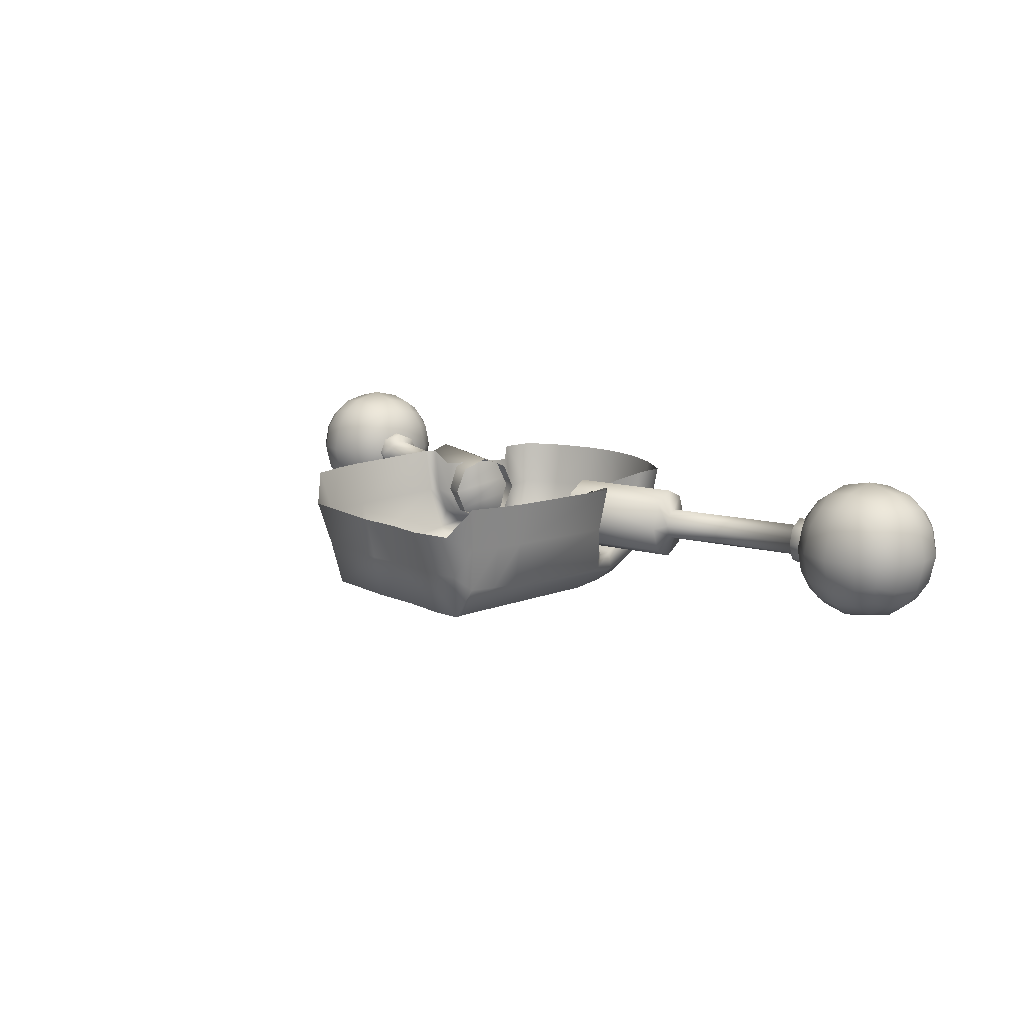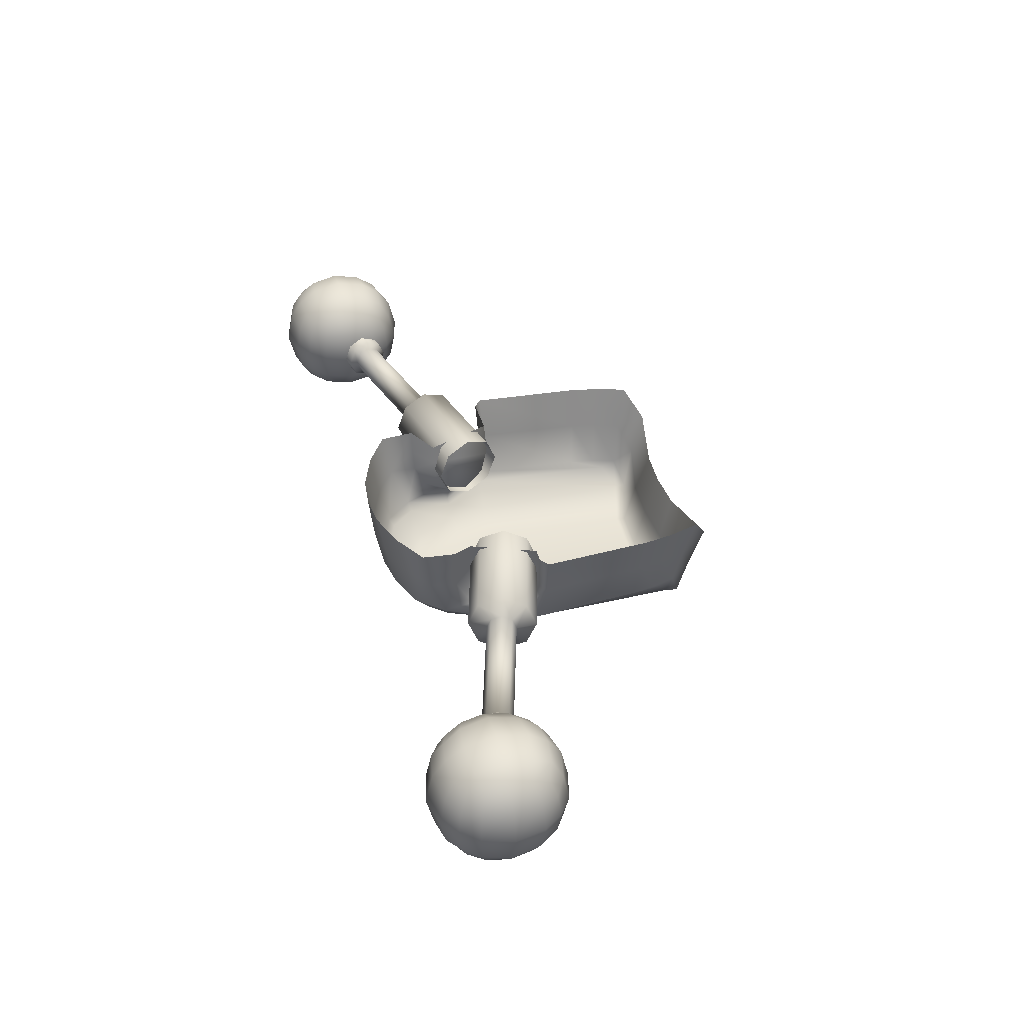
<metadata>
{"format":"obj","ext":"obj","renderer":"f3d","projection":"perspective","resolution":1024,"background":"white","views":[{"elev":12.7,"azim":47.7,"up":"+Z"},{"elev":39.6,"azim":-104.8,"up":"+Z"}]}
</metadata>
<code>
o Cube.006_Cube.008
v 0.1712 0.0368 -0.01211
v 0.1688 0.04504 -0.008561
v 0.1679 0.04845 0
v 0.1688 0.04504 0.008561
v 0.1712 0.0368 0.01211
v 0.1735 0.02857 0.008561
v 0.1745 0.02516 0
v 0.1735 0.02857 -0.008561
v 0.1834 0.03198 -0.008561
v 0.1844 0.02857 0
v 0.1834 0.03198 0.008561
v 0.1811 0.04022 0.01211
v 0.1788 0.04845 0.008561
v 0.1778 0.05186 0
v 0.1788 0.04845 -0.008561
v 0.1811 0.04022 -0.01211
v 0.1695 0.03634 -0.008161
v 0.1679 0.0419 -0.00577
v 0.1673 0.04419 0
v 0.1679 0.0419 0.00577
v 0.1695 0.03634 0.008161
v 0.1711 0.03079 0.00577
v 0.1717 0.02849 0
v 0.1711 0.03079 -0.00577
v 0.04245 0.000164 -0.01864
v 0.03885 0.01284 -0.01318
v 0.03736 0.01809 -0
v 0.03885 0.01284 0.01318
v 0.04245 0.000164 0.01864
v 0.04605 -0.01251 0.01318
v 0.04754 -0.01776 -0
v 0.04605 -0.01251 -0.01318
v 0.0994 0.01606 0.008161
v 0.101 0.0105 0.00577
v 0.09717 0.02391 -0
v 0.09782 0.02161 0.00577
v 0.0994 0.01606 -0.008161
v 0.09782 0.02161 -0.00577
v 0.101 0.0105 -0.00577
v 0.1016 0.008205 -0
v 0.09659 0.01491 0.01864
v 0.09151 0.03284 0
v 0.09659 0.01491 -0.01864
v 0.1002 0.002234 -0.01318
v 0.1002 0.002234 0.01318
v 0.093 0.02759 0.01318
v 0.093 0.02759 -0.01318
v 0.1017 -0.003018 0
v -0.1712 0.0368 -0.01211
v -0.1688 0.04504 -0.008561
v -0.1679 0.04845 0
v -0.1688 0.04504 0.008561
v -0.1712 0.0368 0.01211
v -0.1735 0.02857 0.008561
v -0.1745 0.02516 0
v -0.1735 0.02857 -0.008561
v -0.1834 0.03198 -0.008561
v -0.1844 0.02857 0
v -0.1834 0.03198 0.008561
v -0.1811 0.04022 0.01211
v -0.1788 0.04845 0.008561
v -0.1778 0.05186 0
v -0.1788 0.04845 -0.008561
v -0.1811 0.04022 -0.01211
v -0.1695 0.03634 -0.008161
v -0.1679 0.0419 -0.00577
v -0.1673 0.04419 0
v -0.1679 0.0419 0.00577
v -0.1695 0.03634 0.008161
v -0.1711 0.03079 0.00577
v -0.1717 0.02849 0
v -0.1711 0.03079 -0.00577
v -0.04245 0.000164 -0.01864
v -0.03885 0.01284 -0.01318
v -0.03736 0.01809 -0
v -0.03885 0.01284 0.01318
v -0.04245 0.000164 0.01864
v -0.04605 -0.01251 0.01318
v -0.04754 -0.01776 -0
v -0.04605 -0.01251 -0.01318
v -0.0994 0.01606 0.008161
v -0.101 0.0105 0.00577
v -0.09717 0.02391 -0
v -0.09782 0.02161 0.00577
v -0.0994 0.01606 -0.008161
v -0.09782 0.02161 -0.00577
v -0.101 0.0105 -0.00577
v -0.1016 0.008205 -0
v -0.09659 0.01491 0.01864
v -0.09151 0.03284 0
v -0.09659 0.01491 -0.01864
v -0.1002 0.002234 -0.01318
v -0.1002 0.002234 0.01318
v -0.093 0.02759 0.01318
v -0.093 0.02759 -0.01318
v -0.1017 -0.003018 0
v 0.05125 -0.103 -0.04167
v 0.05119 -0.01142 -0.04167
v 0.0545 -0.1079 -0.01788
v 0.04602 0.009421 -0.04167
v 0.05272 0.02465 -0.016
v 0.0672 -0.1051 0.02065
v 0.05555 0.04922 0.02065
v 0.03743 0.05113 -0.0264
v 0.07877 -0.0164 0.02065
v 0.07225 -0.08804 0.02065
v 0.06122 -0.003096 -0.02174
v 0.0687 -0.01255 -0.0264
v 0.02864 0.04159 -0.04167
v 0.0502 0.03655 -0.0264
v 0.05562 0.01087 -0.03315
v 0.01305 0.04686 -0.04167
v 0.01691 0.05884 -0.0264
v 0.02409 -0.09478 -0.04614
v 0.0197 0.03404 -0.04614
v 0.03079 -0.01013 -0.04614
v 0.05703 -0.1147 0.005384
v 0.07387 -0.01224 0.02065
v 0.03743 0.06025 0.02065
v 0.01691 0.0674 0.02065
v 0.0572 0.03151 0.02065
v 0.02768 0.008298 -0.04614
v 0.07354 -0.0171 -0.00261
v 0.06677 -0.0865 -0.00261
v 0.06232 -0.1005 -0.00261
v 0.05334 0.04529 -0.002874
v 0.01691 0.0634 -0.002874
v 0.03743 0.05569 -0.002874
v 0.05528 0.009393 -0.02326
v 0.06956 -0.0134 -0.00261
v 0.05412 0.03062 -0.004303
v 0.0557 0.03134 0.007239
v 0.0366 0.03239 -0.04167
v 0.05315 0.01745 -0.02104
v 0.06117 -0.08492 -0.0264
v 0.0574 -0.0974 -0.0264
v 0.06609 -0.0105 -0.01561
v 0.04322 0.01499 -0.01383
v 0.04994 -0.006976 -0.01838
v 0.05996 -0.01422 0.01518
v 0.04676 0.02042 0.01518
v 0.04525 0.002911 -0.01958
v 0.05655 -0.01513 -0.003234
v 0.04432 0.01972 -0.004573
v 0.04355 0.009292 -0.01783
v 0.0538 -0.01284 -0.01352
v 0.04558 0.02029 0.004564
v 0.05023 -0.09663 -0.04167
v 0.07483 -0.0738 0.02065
v 0.02479 -0.08995 -0.04614
v 0.06926 -0.07288 -0.00261
v 0.06363 -0.07135 -0.0264
v 0.02341 -0.1006 -0.02235
v 0.02093 -0.1075 0.000912
v 0.05314 0.0105 -0.03535
v 0.06418 -0.01226 -0.03034
v 0.03516 0.04867 -0.03034
v 0.01591 0.05575 -0.03034
v 0.04669 0.03548 -0.03034
v 0.05788 -0.09012 -0.03034
v -0.05125 -0.103 -0.04167
v -0.05119 -0.01142 -0.04167
v 0 -0.008173 -0.04614
v -0.0545 -0.1079 -0.01788
v -0.04602 0.009421 -0.04167
v -0.05272 0.02465 -0.016
v -0.0672 -0.1051 0.02065
v -0.05555 0.04922 0.02065
v -0.03743 0.05113 -0.0264
v -0.07877 -0.0164 0.02065
v -0.07225 -0.08804 0.02065
v -0.06122 -0.003096 -0.02174
v -0.0687 -0.01255 -0.0264
v -0.02864 0.04159 -0.04167
v -0.0502 0.03655 -0.0264
v -0.05562 0.01087 -0.03315
v 0 0.06179 -0.0264
v 0 0.04789 -0.04167
v -0.01305 0.04686 -0.04167
v -0.01691 0.05884 -0.0264
v -0.02409 -0.09478 -0.04614
v -0.0197 0.03404 -0.04614
v -0.03079 -0.01013 -0.04614
v -0.05703 -0.1147 0.005384
v -0.07387 -0.01224 0.02065
v -0.03743 0.06025 0.02065
v 0 0.06898 0.02065
v -0.01691 0.0674 0.02065
v 0 0.006602 -0.04614
v -0.0572 0.03151 0.02065
v -0.02768 0.008298 -0.04614
v -0.07354 -0.0171 -0.00261
v -0.06677 -0.0865 -0.00261
v -0.06232 -0.1005 -0.00261
v -0.05334 0.04529 -0.002874
v -0.01691 0.0634 -0.002874
v -0.03743 0.05569 -0.002874
v -0.05528 0.009393 -0.02326
v -0.06956 -0.0134 -0.00261
v -0.05412 0.03062 -0.004303
v -0.0557 0.03134 0.007239
v 0 0.06629 -0.002874
v -0.0366 0.03239 -0.04167
v -0.05315 0.01745 -0.02104
v 0 0.03587 -0.04614
v -0.06117 -0.08492 -0.0264
v -0.0574 -0.0974 -0.0264
v -0.06609 -0.0105 -0.01561
v -0.04322 0.01499 -0.01383
v -0.04994 -0.006976 -0.01838
v -0.05996 -0.01422 0.01518
v -0.04676 0.02042 0.01518
v -0.04525 0.002911 -0.01958
v -0.05655 -0.01513 -0.003234
v -0.04432 0.01972 -0.004573
v -0.04355 0.009292 -0.01783
v -0.0538 -0.01284 -0.01352
v -0.04558 0.02029 0.004564
v -0.05023 -0.09663 -0.04167
v 0 -0.08878 -0.04614
v -0.07483 -0.0738 0.02065
v -0.02479 -0.08995 -0.04614
v -0.06926 -0.07288 -0.00261
v -0.06363 -0.07135 -0.0264
v -0.02341 -0.1006 -0.02235
v -0.02093 -0.1075 0.000912
v 0 -0.09349 -0.04614
v 0 -0.09933 -0.02235
v 0 -0.1062 0.000912
v 0 0.0582 -0.03034
v -0.05314 0.0105 -0.03535
v -0.06418 -0.01226 -0.03034
v -0.03516 0.04867 -0.03034
v -0.01591 0.05575 -0.03034
v -0.04669 0.03548 -0.03034
v -0.05788 -0.09012 -0.03034
v 0.1877 0.02583 0.02082
v 0.1877 0.06747 0.02082
v 0.1877 0.02583 -0.02082
v 0.1877 0.06747 -0.02082
v 0.2294 0.02583 0.02082
v 0.2294 0.06747 0.02082
v 0.2294 0.02583 -0.02082
v 0.2294 0.06747 -0.02082
v 0.1831 0.04665 0.0255
v 0.1831 0.07215 0
v 0.1831 0.04665 -0.0255
v 0.1831 0.02115 0
v 0.2086 0.07215 -0.0255
v 0.2341 0.04665 -0.0255
v 0.2086 0.02115 -0.0255
v 0.2341 0.07215 0
v 0.2341 0.04665 0.0255
v 0.2341 0.02115 0
v 0.2086 0.07215 0.0255
v 0.2086 0.02115 0.0255
v 0.2086 0.08272 0
v 0.2086 0.01058 0
v 0.2086 0.04665 0.03607
v 0.2446 0.04665 0
v 0.2086 0.04665 -0.03607
v 0.1725 0.04665 0
v 0.1845 0.05867 0.02404
v 0.1845 0.07069 -0.01202
v 0.1845 0.03463 -0.02404
v 0.1845 0.02261 0.01202
v 0.2206 0.07069 -0.02404
v 0.2326 0.03463 -0.02404
v 0.1965 0.02261 -0.02404
v 0.2326 0.07069 0.01202
v 0.2326 0.03463 0.02404
v 0.2326 0.02261 -0.01202
v 0.1965 0.07069 0.02404
v 0.2206 0.02261 0.02404
v 0.1845 0.03463 0.02404
v 0.1845 0.07069 0.01202
v 0.1845 0.05867 -0.02404
v 0.1845 0.02261 -0.01202
v 0.1965 0.07069 -0.02404
v 0.2326 0.05867 -0.02404
v 0.2206 0.02261 -0.02404
v 0.2326 0.07069 -0.01202
v 0.2326 0.05867 0.02404
v 0.2326 0.02261 0.01202
v 0.2206 0.07069 0.02404
v 0.1965 0.02261 0.02404
v 0.1924 0.07891 0
v 0.2247 0.07891 0
v 0.2086 0.07891 0.01613
v 0.2086 0.07891 -0.01613
v 0.2247 0.01439 0
v 0.1924 0.01439 0
v 0.2086 0.01439 0.01613
v 0.2086 0.01439 -0.01613
v 0.2086 0.03052 0.03226
v 0.2086 0.06278 0.03226
v 0.2247 0.04665 0.03226
v 0.1924 0.04665 0.03226
v 0.2408 0.03052 0
v 0.2408 0.06278 0
v 0.2408 0.04665 -0.01613
v 0.2408 0.04665 0.01613
v 0.2086 0.03052 -0.03226
v 0.2086 0.06278 -0.03226
v 0.1924 0.04665 -0.03226
v 0.2247 0.04665 -0.03226
v 0.1763 0.03052 0
v 0.1763 0.06278 0
v 0.1763 0.04665 0.01613
v 0.1763 0.04665 -0.01613
v 0.1791 0.06137 -0.01472
v 0.1791 0.06137 0.01472
v 0.1791 0.03193 0.01472
v 0.2233 0.06137 -0.02945
v 0.1938 0.06137 -0.02945
v 0.1938 0.03193 -0.02945
v 0.238 0.06137 0.01472
v 0.238 0.06137 -0.01472
v 0.238 0.03193 -0.01472
v 0.1938 0.06137 0.02945
v 0.2233 0.06137 0.02945
v 0.2233 0.03193 0.02945
v 0.1938 0.0172 -0.01472
v 0.1938 0.0172 0.01472
v 0.2233 0.0172 0.01472
v 0.2233 0.0761 -0.01472
v 0.2233 0.0761 0.01472
v 0.1938 0.0761 0.01472
v 0.1938 0.0761 -0.01472
v 0.2233 0.0172 -0.01472
v 0.1938 0.03193 0.02945
v 0.238 0.03193 0.01472
v 0.2233 0.03193 -0.02945
v 0.1791 0.03193 -0.01472
v -0.1877 0.02583 0.02082
v -0.1877 0.06747 0.02082
v -0.1877 0.02583 -0.02082
v -0.1877 0.06747 -0.02082
v -0.2294 0.02583 0.02082
v -0.2294 0.06747 0.02082
v -0.2294 0.02583 -0.02082
v -0.2294 0.06747 -0.02082
v -0.1831 0.04665 0.0255
v -0.1831 0.07215 0
v -0.1831 0.04665 -0.0255
v -0.1831 0.02115 0
v -0.2086 0.07215 -0.0255
v -0.2341 0.04665 -0.0255
v -0.2086 0.02115 -0.0255
v -0.2341 0.07215 0
v -0.2341 0.04665 0.0255
v -0.2341 0.02115 0
v -0.2086 0.07215 0.0255
v -0.2086 0.02115 0.0255
v -0.2086 0.08272 0
v -0.2086 0.01058 0
v -0.2086 0.04665 0.03607
v -0.2446 0.04665 0
v -0.2086 0.04665 -0.03607
v -0.1725 0.04665 0
v -0.1845 0.05867 0.02404
v -0.1845 0.07069 -0.01202
v -0.1845 0.03463 -0.02404
v -0.1845 0.02261 0.01202
v -0.2206 0.07069 -0.02404
v -0.2326 0.03463 -0.02404
v -0.1965 0.02261 -0.02404
v -0.2326 0.07069 0.01202
v -0.2326 0.03463 0.02404
v -0.2326 0.02261 -0.01202
v -0.1965 0.07069 0.02404
v -0.2206 0.02261 0.02404
v -0.1845 0.03463 0.02404
v -0.1845 0.07069 0.01202
v -0.1845 0.05867 -0.02404
v -0.1845 0.02261 -0.01202
v -0.1965 0.07069 -0.02404
v -0.2326 0.05867 -0.02404
v -0.2206 0.02261 -0.02404
v -0.2326 0.07069 -0.01202
v -0.2326 0.05867 0.02404
v -0.2326 0.02261 0.01202
v -0.2206 0.07069 0.02404
v -0.1965 0.02261 0.02404
v -0.1924 0.07891 0
v -0.2247 0.07891 0
v -0.2086 0.07891 0.01613
v -0.2086 0.07891 -0.01613
v -0.2247 0.01439 0
v -0.1924 0.01439 0
v -0.2086 0.01439 0.01613
v -0.2086 0.01439 -0.01613
v -0.2086 0.03052 0.03226
v -0.2086 0.06278 0.03226
v -0.2247 0.04665 0.03226
v -0.1924 0.04665 0.03226
v -0.2408 0.03052 0
v -0.2408 0.06278 0
v -0.2408 0.04665 -0.01613
v -0.2408 0.04665 0.01613
v -0.2086 0.03052 -0.03226
v -0.2086 0.06278 -0.03226
v -0.1924 0.04665 -0.03226
v -0.2247 0.04665 -0.03226
v -0.1763 0.03052 0
v -0.1763 0.06278 0
v -0.1763 0.04665 0.01613
v -0.1763 0.04665 -0.01613
v -0.1791 0.06137 -0.01472
v -0.1791 0.06137 0.01472
v -0.1791 0.03193 0.01472
v -0.2233 0.06137 -0.02945
v -0.1938 0.06137 -0.02945
v -0.1938 0.03193 -0.02945
v -0.238 0.06137 0.01472
v -0.238 0.06137 -0.01472
v -0.238 0.03193 -0.01472
v -0.1938 0.06137 0.02945
v -0.2233 0.06137 0.02945
v -0.2233 0.03193 0.02945
v -0.1938 0.0172 -0.01472
v -0.1938 0.0172 0.01472
v -0.2233 0.0172 0.01472
v -0.2233 0.0761 -0.01472
v -0.2233 0.0761 0.01472
v -0.1938 0.0761 0.01472
v -0.1938 0.0761 -0.01472
v -0.2233 0.0172 -0.01472
v -0.1938 0.03193 0.02945
v -0.238 0.03193 0.01472
v -0.2233 0.03193 -0.02945
v -0.1791 0.03193 -0.01472
f 3 14 15 2
f 6 11 12 5
f 1 16 9 8
f 5 12 13 4
f 8 9 10 7
f 2 15 16 1
f 4 13 14 3
f 7 10 11 6
f 1 8 24 17
f 7 6 22 23
f 5 4 20 21
f 3 2 18 19
f 8 7 23 24
f 6 5 21 22
f 4 3 19 20
f 2 1 17 18
f 45 41 29 30
f 46 42 27 28
f 47 43 25 26
f 43 44 32 25
f 48 45 30 31
f 41 46 28 29
f 42 47 26 27
f 44 48 31 32
f 24 23 40 39
f 19 18 38 35
f 21 20 36 33
f 23 22 34 40
f 17 24 39 37
f 18 17 37 38
f 20 19 35 36
f 22 21 33 34
f 39 40 48 44
f 35 38 47 42
f 33 36 46 41
f 40 34 45 48
f 37 39 44 43
f 38 37 43 47
f 36 35 42 46
f 34 33 41 45
f 51 50 63 62
f 54 53 60 59
f 49 56 57 64
f 53 52 61 60
f 56 55 58 57
f 50 49 64 63
f 52 51 62 61
f 55 54 59 58
f 49 65 72 56
f 55 71 70 54
f 53 69 68 52
f 51 67 66 50
f 56 72 71 55
f 54 70 69 53
f 52 68 67 51
f 50 66 65 49
f 93 78 77 89
f 94 76 75 90
f 95 74 73 91
f 91 73 80 92
f 96 79 78 93
f 89 77 76 94
f 90 75 74 95
f 92 80 79 96
f 72 87 88 71
f 67 83 86 66
f 69 81 84 68
f 71 88 82 70
f 65 85 87 72
f 66 86 85 65
f 68 84 83 67
f 70 82 81 69
f 87 92 96 88
f 83 90 95 86
f 81 89 94 84
f 88 96 93 82
f 85 91 92 87
f 86 95 91 85
f 84 94 90 83
f 82 93 89 81
f 150 116 98 148
f 108 111 129 107
f 151 123 105 149
f 158 112 178 230
f 125 124 106 102
f 110 126 131 101
f 163 189 122 116
f 105 123 130 118
f 157 109 112 158
f 220 163 116 150
f 136 135 124 125
f 104 128 126 110
f 104 113 127 128
f 156 155 111 108
f 116 122 100 98
f 126 103 121 132
f 127 202 187 120
f 128 127 120 119
f 128 119 103 126
f 113 177 202 127
f 126 132 131
f 159 133 109 157
f 110 101 134
f 133 115 112 109
f 205 178 112 115
f 189 205 115 122
f 122 115 133 100
f 111 110 134 129
f 155 159 110 111
f 108 107 137
f 152 108 123 151
f 123 108 137 130
f 134 101 138 145
f 107 129 142 139
f 101 131 144 138
f 130 137 146 143
f 118 130 143 140
f 129 134 145 142
f 137 107 139 146
f 131 132 147 144
f 132 121 141 147
f 143 147 141 140
f 144 145 138
f 147 143 146 144
f 139 142 146
f 142 145 144 146
f 135 152 151 124
f 125 102 117 99
f 124 151 149 106
f 114 150 148 97
f 136 125 99 97
f 160 135 136
f 99 117 154 153
f 153 154 229 228
f 227 220 150 114
f 97 99 153 114
f 114 153 228 227
f 100 133 159 155
f 110 159 157 104
f 98 100 155 156
f 104 157 158 113
f 113 158 230 177
f 160 156 108 152
f 160 152 135
f 148 98 156 160
f 148 160 136 97
f 222 219 162 183
f 173 172 198 176
f 223 221 170 192
f 234 230 178 179
f 194 167 171 193
f 175 166 200 195
f 163 183 191 189
f 170 185 199 192
f 233 234 179 174
f 220 222 183 163
f 207 194 193 206
f 169 175 195 197
f 169 197 196 180
f 232 173 176 231
f 183 162 165 191
f 195 201 190 168
f 196 188 187 202
f 197 186 188 196
f 197 195 168 186
f 180 196 202 177
f 195 200 201
f 235 233 174 203
f 175 204 166
f 203 174 179 182
f 205 182 179 178
f 189 191 182 205
f 191 165 203 182
f 176 198 204 175
f 231 176 175 235
f 173 208 172
f 224 223 192 173
f 192 199 208 173
f 204 216 209 166
f 172 210 213 198
f 166 209 215 200
f 199 214 217 208
f 185 211 214 199
f 198 213 216 204
f 208 217 210 172
f 200 215 218 201
f 201 218 212 190
f 214 211 212 218
f 215 209 216
f 218 215 217 214
f 210 217 213
f 213 217 215 216
f 206 193 223 224
f 194 164 184 167
f 193 171 221 223
f 181 161 219 222
f 207 161 164 194
f 236 207 206
f 164 225 226 184
f 225 228 229 226
f 227 181 222 220
f 161 181 225 164
f 181 227 228 225
f 165 231 235 203
f 175 169 233 235
f 162 232 231 165
f 169 180 234 233
f 180 177 230 234
f 236 224 173 232
f 236 206 224
f 219 236 232 162
f 219 161 207 236
f 334 265 239 278
f 333 268 243 281
f 332 271 241 284
f 331 275 237 286
f 330 281 243 272
f 329 279 240 264
f 328 287 246 276
f 327 288 257 289
f 326 267 249 290
f 325 291 254 284
f 324 292 258 293
f 323 269 251 294
f 322 295 256 274
f 321 296 259 297
f 320 263 245 298
f 319 299 254 272
f 318 300 260 301
f 317 283 253 302
f 316 303 251 269
f 315 304 261 305
f 314 280 250 306
f 313 307 248 266
f 312 308 262 309
f 311 277 247 310
f 308 311 310 262
f 246 264 311 308
f 264 240 277 311
f 263 312 309 245
f 238 276 312 263
f 276 246 308 312
f 275 313 266 237
f 245 309 313 275
f 309 262 307 313
f 304 314 306 261
f 249 267 314 304
f 267 244 280 314
f 277 315 305 247
f 240 279 315 277
f 279 249 304 315
f 265 316 269 239
f 247 305 316 265
f 305 261 303 316
f 300 317 302 260
f 252 270 317 300
f 270 242 283 317
f 280 318 301 250
f 244 282 318 280
f 282 252 300 318
f 268 319 272 243
f 250 301 319 268
f 301 260 299 319
f 296 320 298 259
f 255 273 320 296
f 273 238 263 320
f 283 321 297 253
f 242 285 321 283
f 285 255 296 321
f 271 322 274 241
f 253 297 322 271
f 297 259 295 322
f 292 323 294 258
f 248 278 323 292
f 278 239 269 323
f 286 324 293 256
f 237 266 324 286
f 266 248 292 324
f 274 325 284 241
f 256 293 325 274
f 293 258 291 325
f 288 326 290 257
f 252 282 326 288
f 282 244 267 326
f 285 327 289 255
f 242 270 327 285
f 270 252 288 327
f 273 328 276 238
f 255 289 328 273
f 289 257 287 328
f 287 329 264 246
f 257 290 329 287
f 290 249 279 329
f 291 330 272 254
f 258 294 330 291
f 294 251 281 330
f 295 331 286 256
f 259 298 331 295
f 298 245 275 331
f 299 332 284 254
f 260 302 332 299
f 302 253 271 332
f 303 333 281 251
f 261 306 333 303
f 306 250 268 333
f 307 334 278 248
f 262 310 334 307
f 310 247 265 334
f 432 376 337 363
f 431 379 341 366
f 430 382 339 369
f 429 384 335 373
f 428 370 341 379
f 427 362 338 377
f 426 374 344 385
f 425 387 355 386
f 424 388 347 365
f 423 382 352 389
f 422 391 356 390
f 421 392 349 367
f 420 372 354 393
f 419 395 357 394
f 418 396 343 361
f 417 370 352 397
f 416 399 358 398
f 415 400 351 381
f 414 367 349 401
f 413 403 359 402
f 412 404 348 378
f 411 364 346 405
f 410 407 360 406
f 409 408 345 375
f 406 360 408 409
f 344 406 409 362
f 362 409 375 338
f 361 343 407 410
f 336 361 410 374
f 374 410 406 344
f 373 335 364 411
f 343 373 411 407
f 407 411 405 360
f 402 359 404 412
f 347 402 412 365
f 365 412 378 342
f 375 345 403 413
f 338 375 413 377
f 377 413 402 347
f 363 337 367 414
f 345 363 414 403
f 403 414 401 359
f 398 358 400 415
f 350 398 415 368
f 368 415 381 340
f 378 348 399 416
f 342 378 416 380
f 380 416 398 350
f 366 341 370 417
f 348 366 417 399
f 399 417 397 358
f 394 357 396 418
f 353 394 418 371
f 371 418 361 336
f 381 351 395 419
f 340 381 419 383
f 383 419 394 353
f 369 339 372 420
f 351 369 420 395
f 395 420 393 357
f 390 356 392 421
f 346 390 421 376
f 376 421 367 337
f 384 354 391 422
f 335 384 422 364
f 364 422 390 346
f 372 339 382 423
f 354 372 423 391
f 391 423 389 356
f 386 355 388 424
f 350 386 424 380
f 380 424 365 342
f 383 353 387 425
f 340 383 425 368
f 368 425 386 350
f 371 336 374 426
f 353 371 426 387
f 387 426 385 355
f 385 344 362 427
f 355 385 427 388
f 388 427 377 347
f 389 352 370 428
f 356 389 428 392
f 392 428 379 349
f 393 354 384 429
f 357 393 429 396
f 396 429 373 343
f 397 352 382 430
f 358 397 430 400
f 400 430 369 351
f 401 349 379 431
f 359 401 431 404
f 404 431 366 348
f 405 346 376 432
f 360 405 432 408
f 408 432 363 345

</code>
